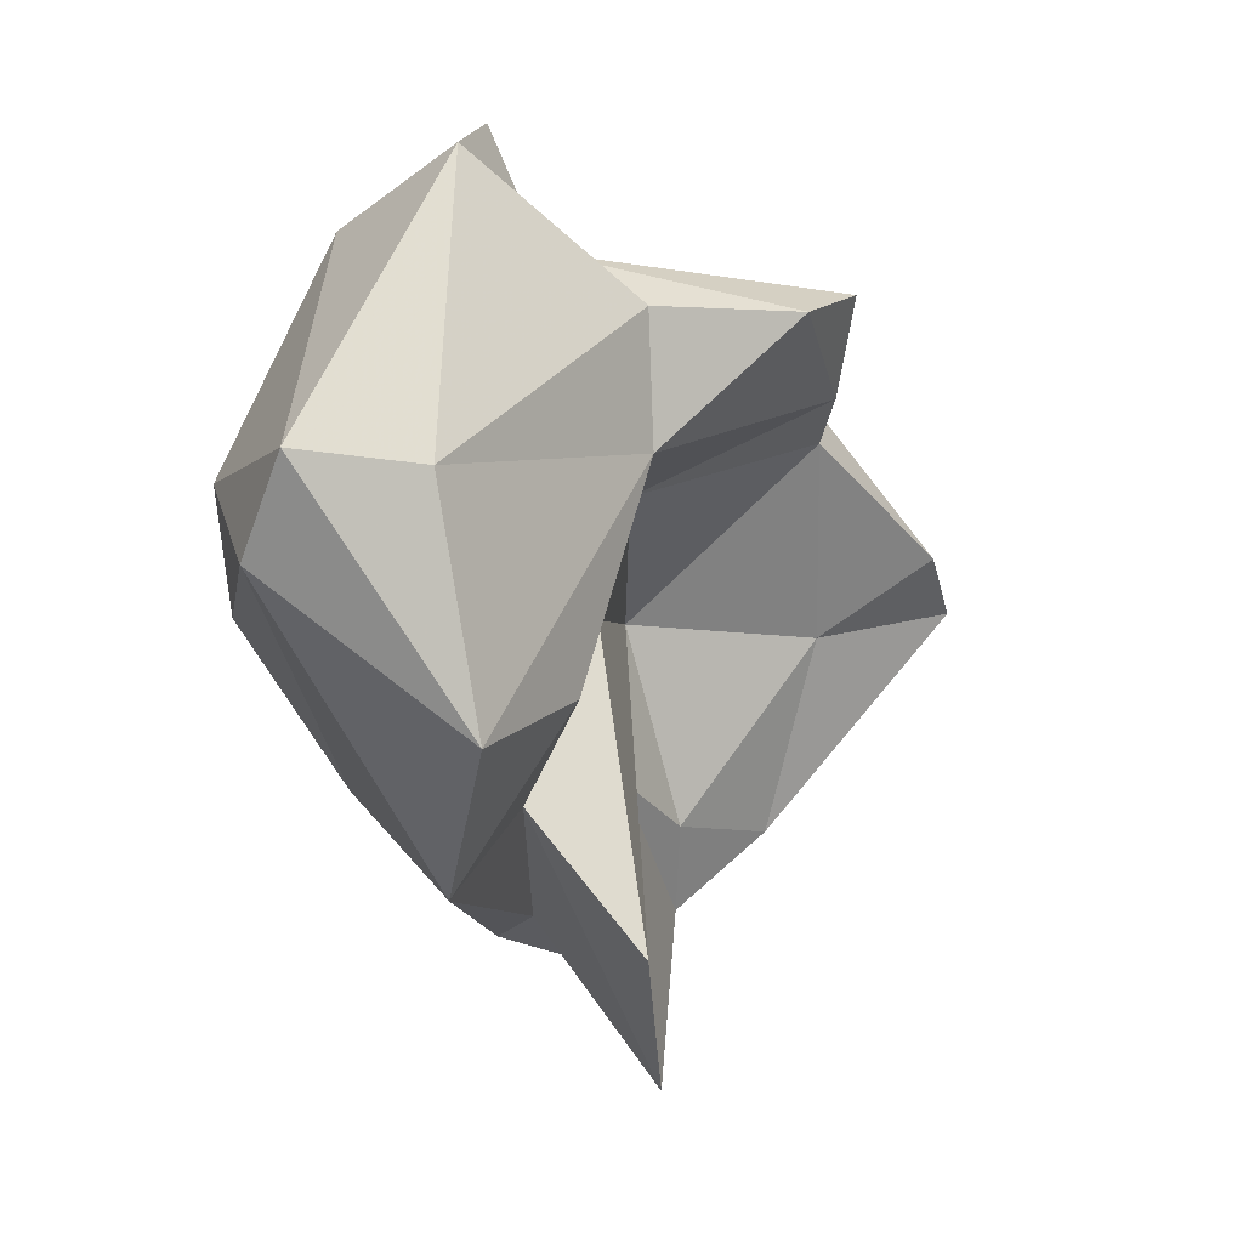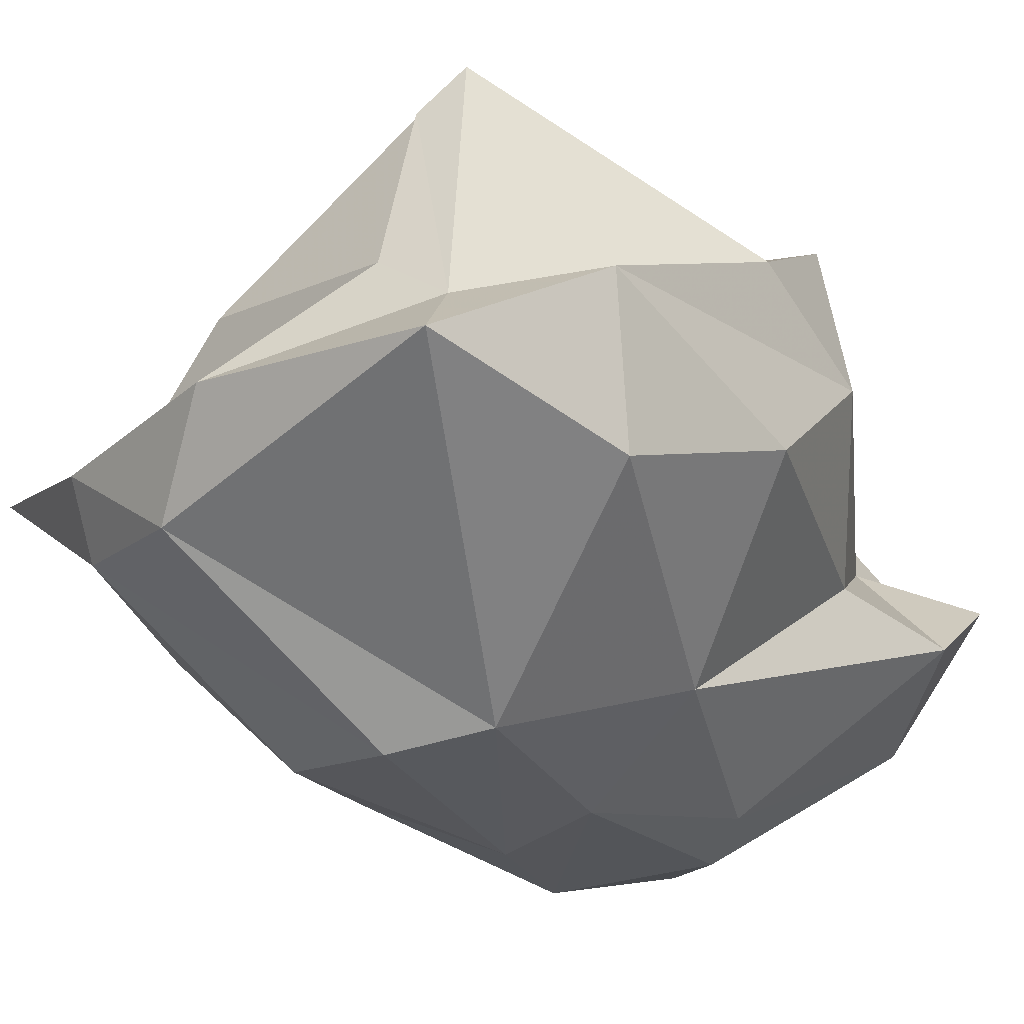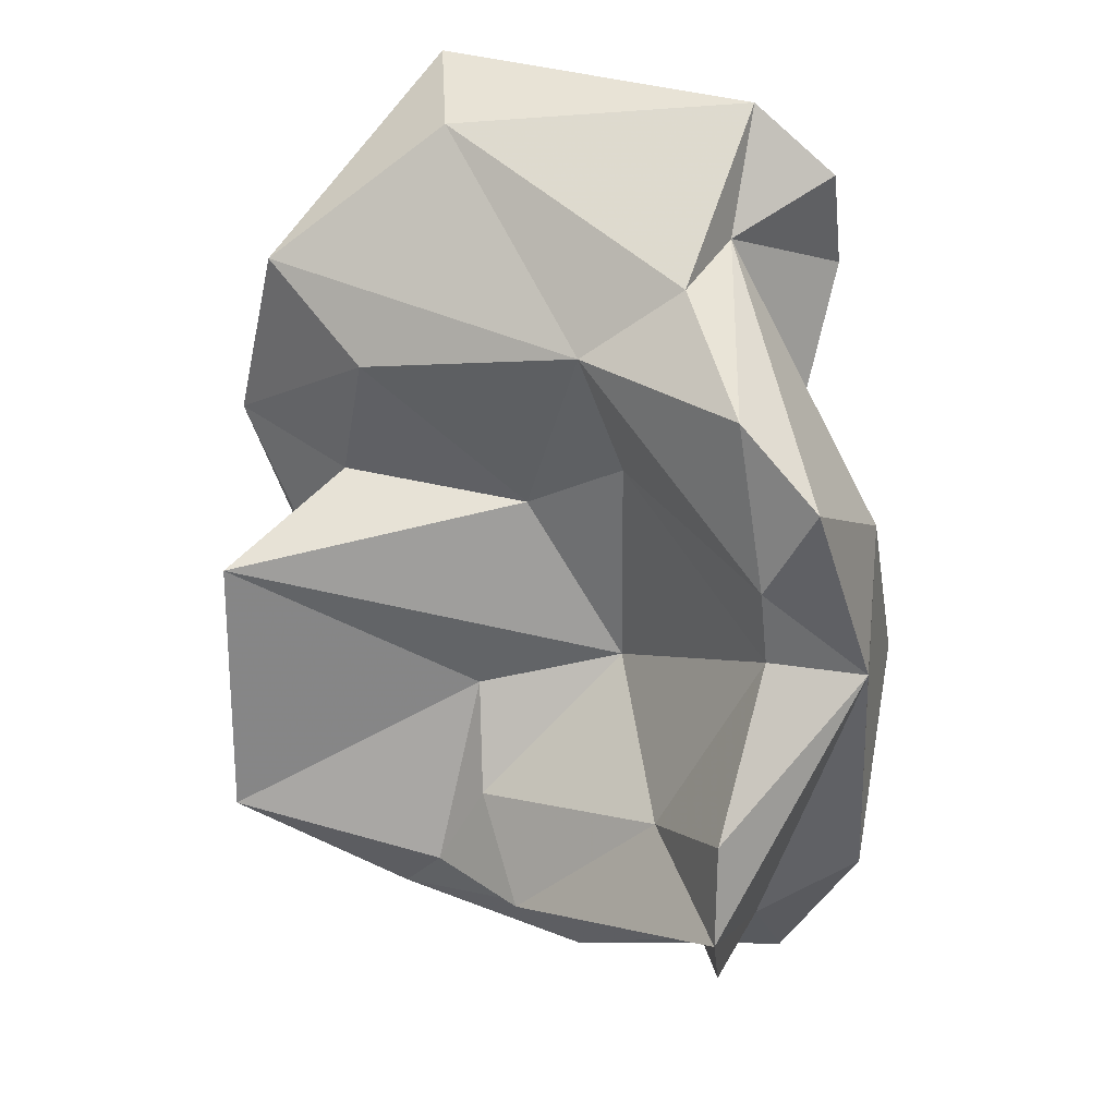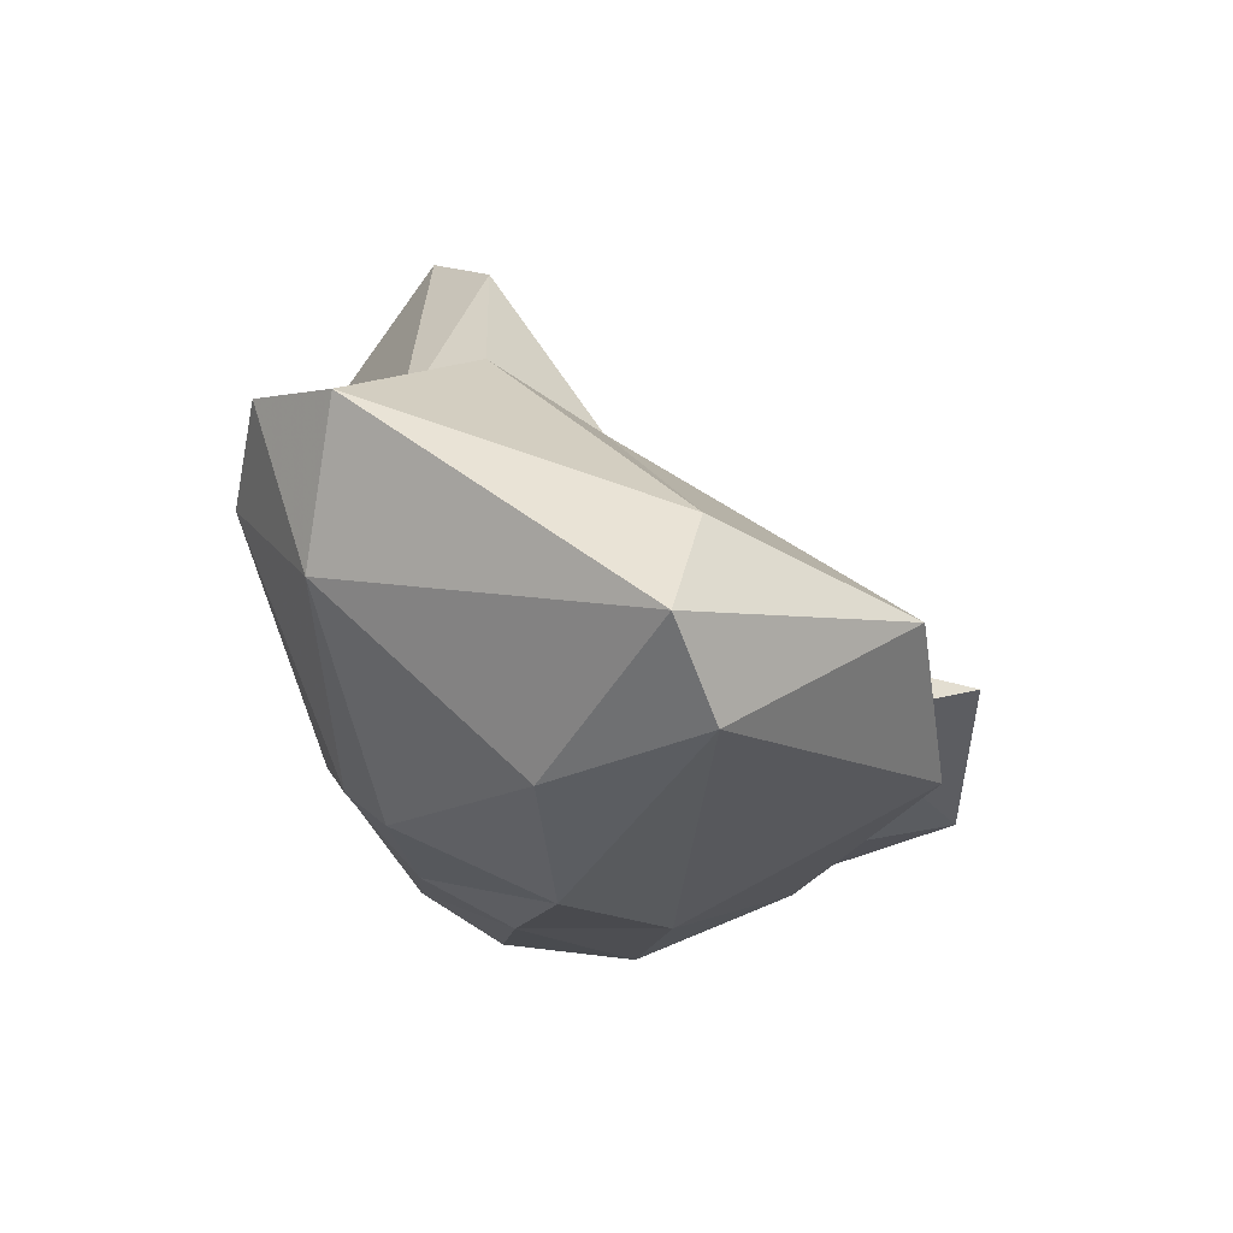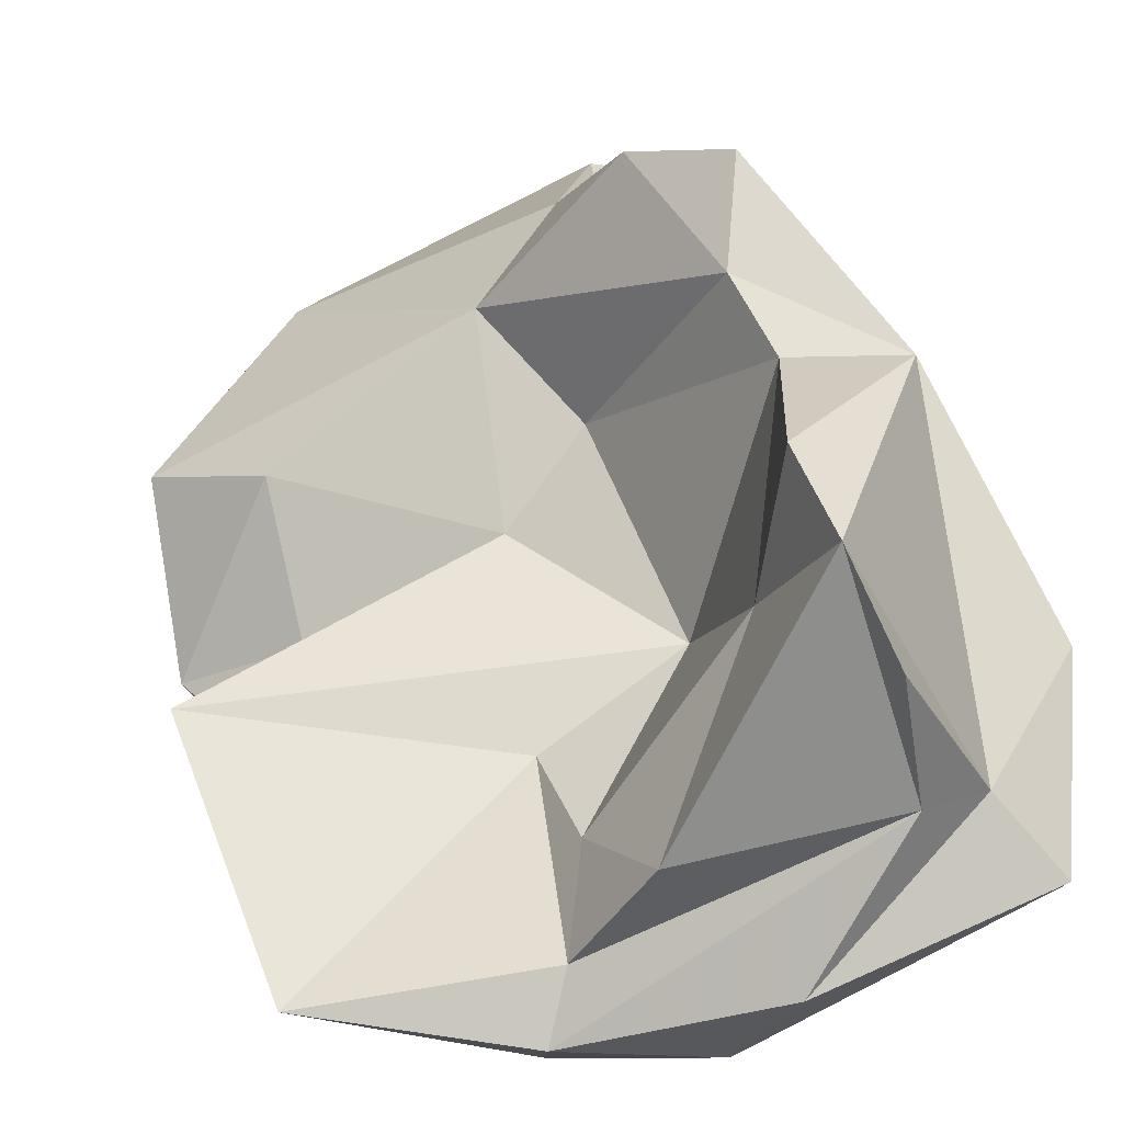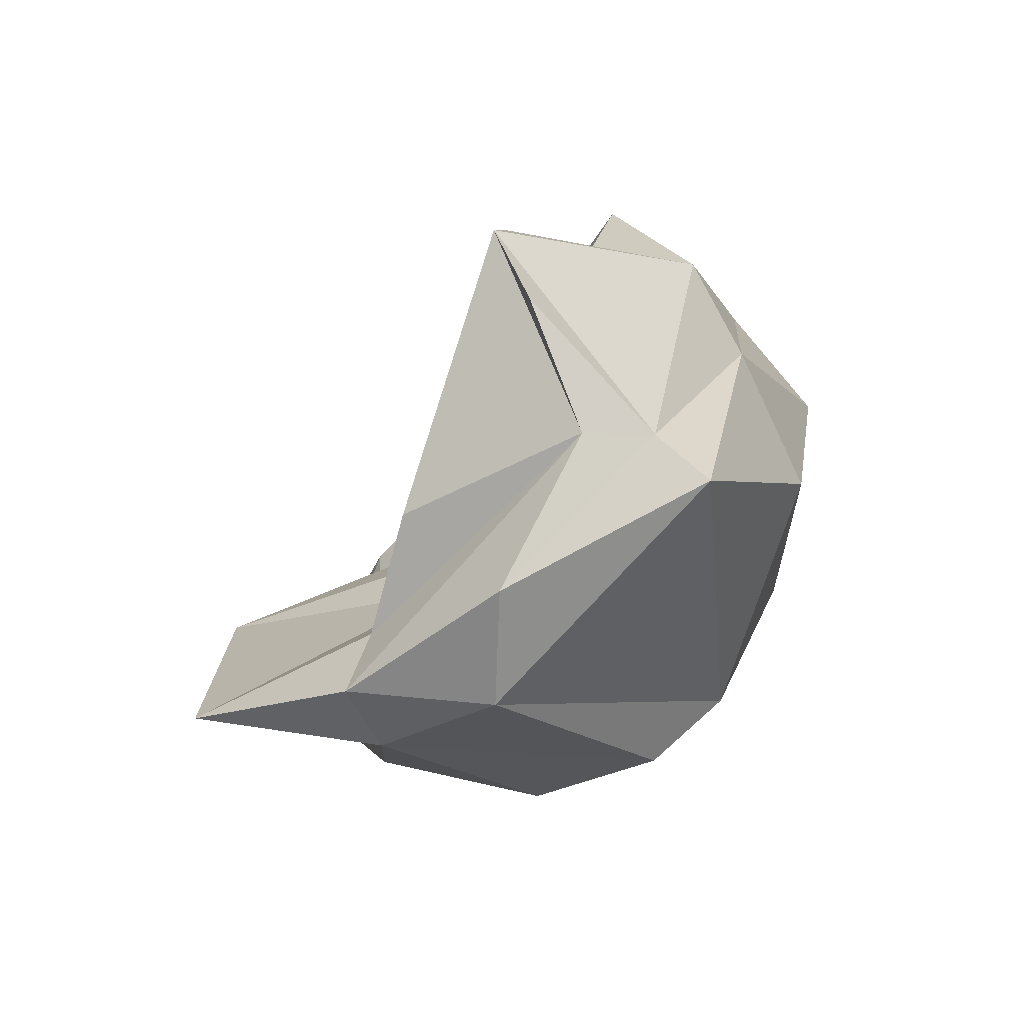
<metadata>
{"format":"obj","ext":"obj","renderer":"f3d","projection":"perspective","resolution":1024,"background":"white","views":[{"elev":58.3,"azim":84.0,"up":"+Z"},{"elev":-4.4,"azim":-145.0,"up":"+Y"},{"elev":31.0,"azim":174.7,"up":"+Z"},{"elev":57.2,"azim":10.9,"up":"+Z"},{"elev":61.2,"azim":158.4,"up":"+Y"},{"elev":-71.6,"azim":-158.4,"up":"+Z"}]}
</metadata>
<code>
v 179.2 271 85.02
v 180 272.5 88.94
v 179.9 270.7 81.31
v 180.1 273.7 81.24
v 180.9 269 90.27
v 180.5 268.6 95.12
v 181.5 272.5 78.02
v 181.3 267 85.59
v 180.1 267.9 92.81
v 183.2 266.4 82.21
v 182 265.8 94.35
v 182.2 273.3 79.62
v 180.4 274.6 86.66
v 182.5 264.7 89.11
v 182.7 269.4 94.14
v 182.6 274.8 87.28
v 181.8 275.4 90.97
v 183.6 263.8 89.87
v 183.2 274.2 92.42
v 185.7 264.1 86.13
v 183.6 276.5 80.58
v 182.8 275 89.01
v 187.1 269.6 78.23
v 184.9 265.9 81.45
v 183.8 277.2 84.51
v 182.1 268.1 96.55
v 184.8 274.7 83.29
v 183.7 264.9 85.92
v 185.1 270.7 89.57
v 186.4 263.3 93.07
v 183.9 277.7 82.41
v 183.9 271.2 93.86
v 187 269.9 88.45
v 185 270.7 84.93
v 187.6 273.4 80.25
v 186.1 271.9 77.92
v 183.6 273.9 79.48
v 188.2 271.5 81.95
v 189.8 269.2 79.48
v 187.7 265.6 82.49
v 188.3 264.8 96.71
v 189.2 271.3 80.08
v 189.3 263.9 94.88
v 188.5 264.9 85.46
v 186 271.1 92.35
v 186.7 263.2 89.23
v 189.9 270.7 79.06
v 188.4 267.2 95.97
v 188.1 270.3 84.11
v 190.6 267.5 82.63
v 190.4 268.3 82.96
v 190.9 268.2 88.52
v 193 266.7 89.39
v 190.4 269.3 91.5
v 193.5 270.2 87.24
v 192.2 267.5 93.26
v 193.6 270.5 81.33
g foo
f 41 26 11
f 30 41 11
f 43 41 30
f 6 11 26
f 46 43 30
f 18 30 11
f 6 9 11
f 46 30 18
f 14 11 9
f 18 11 14
f 14 28 18
f 46 18 28
f 28 20 46
f 41 56 48
f 41 43 56
f 41 48 26
f 15 6 26
f 43 46 44
f 15 9 6
f 9 15 5
f 44 46 20
f 8 9 5
f 14 9 8
f 28 14 8
f 40 44 20
f 24 40 20
f 10 28 8
f 28 10 20
f 24 20 10
f 56 43 53
f 48 32 26
f 44 53 43
f 15 26 32
f 53 44 50
f 2 5 15
f 1 5 2
f 50 44 40
f 5 1 8
f 39 50 40
f 3 8 1
f 24 23 39
f 39 40 24
f 10 8 3
f 10 23 24
f 54 56 53
f 32 48 45
f 56 45 48
f 54 45 56
f 52 54 53
f 45 19 32
f 19 15 32
f 15 19 17
f 17 2 15
f 52 53 51
f 53 50 51
f 17 13 2
f 13 4 2
f 39 51 50
f 2 4 1
f 4 3 1
f 3 4 7
f 7 10 3
f 7 23 10
f 33 45 54
f 52 33 54
f 33 29 45
f 22 19 45
f 29 22 45
f 57 55 52
f 22 17 19
f 57 52 51
f 13 17 22
f 12 4 13
f 57 39 47
f 39 57 51
f 47 23 36
f 47 39 23
f 7 4 12
f 7 12 36
f 23 7 36
f 33 52 55
f 29 33 34
f 49 34 55
f 34 33 55
f 16 22 29
f 34 16 29
f 57 49 55
f 27 16 34
f 38 27 34
f 38 34 49
f 16 13 22
f 42 49 57
f 31 13 25
f 25 13 16
f 38 49 42
f 47 42 57
f 13 31 12
f 31 21 12
f 47 37 42
f 37 35 42
f 12 21 37
f 36 37 47
f 36 12 37
f 25 16 27
f 31 25 27
f 35 27 38
f 38 42 35
f 31 27 35
f 21 31 37
f 37 31 35
g

</code>
